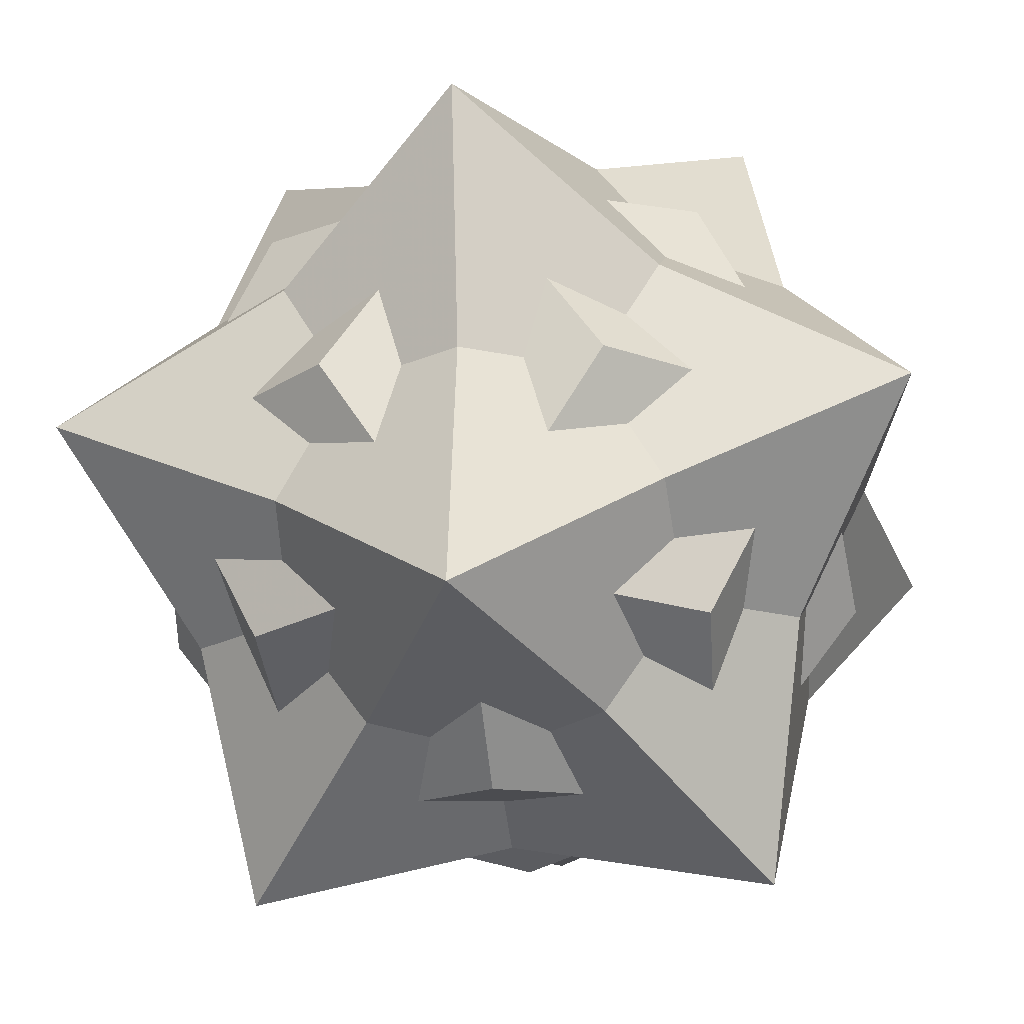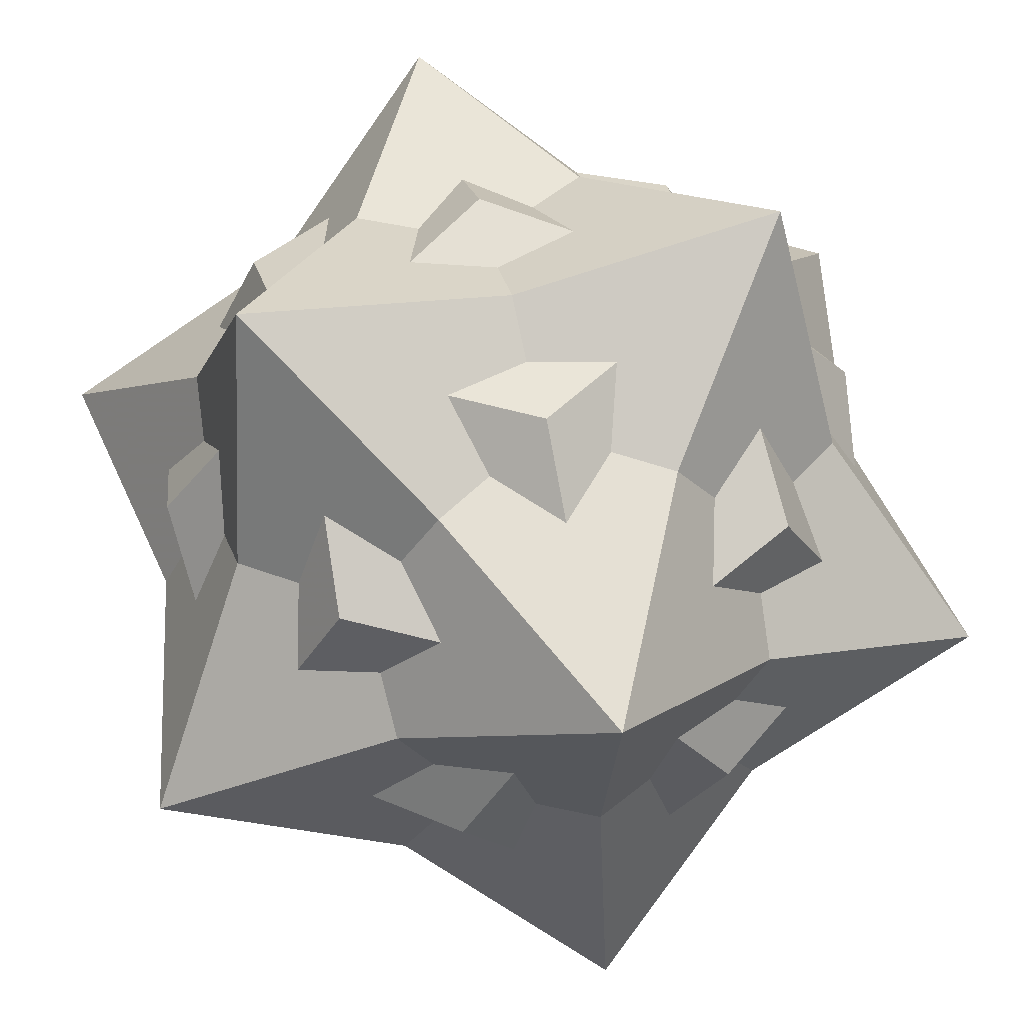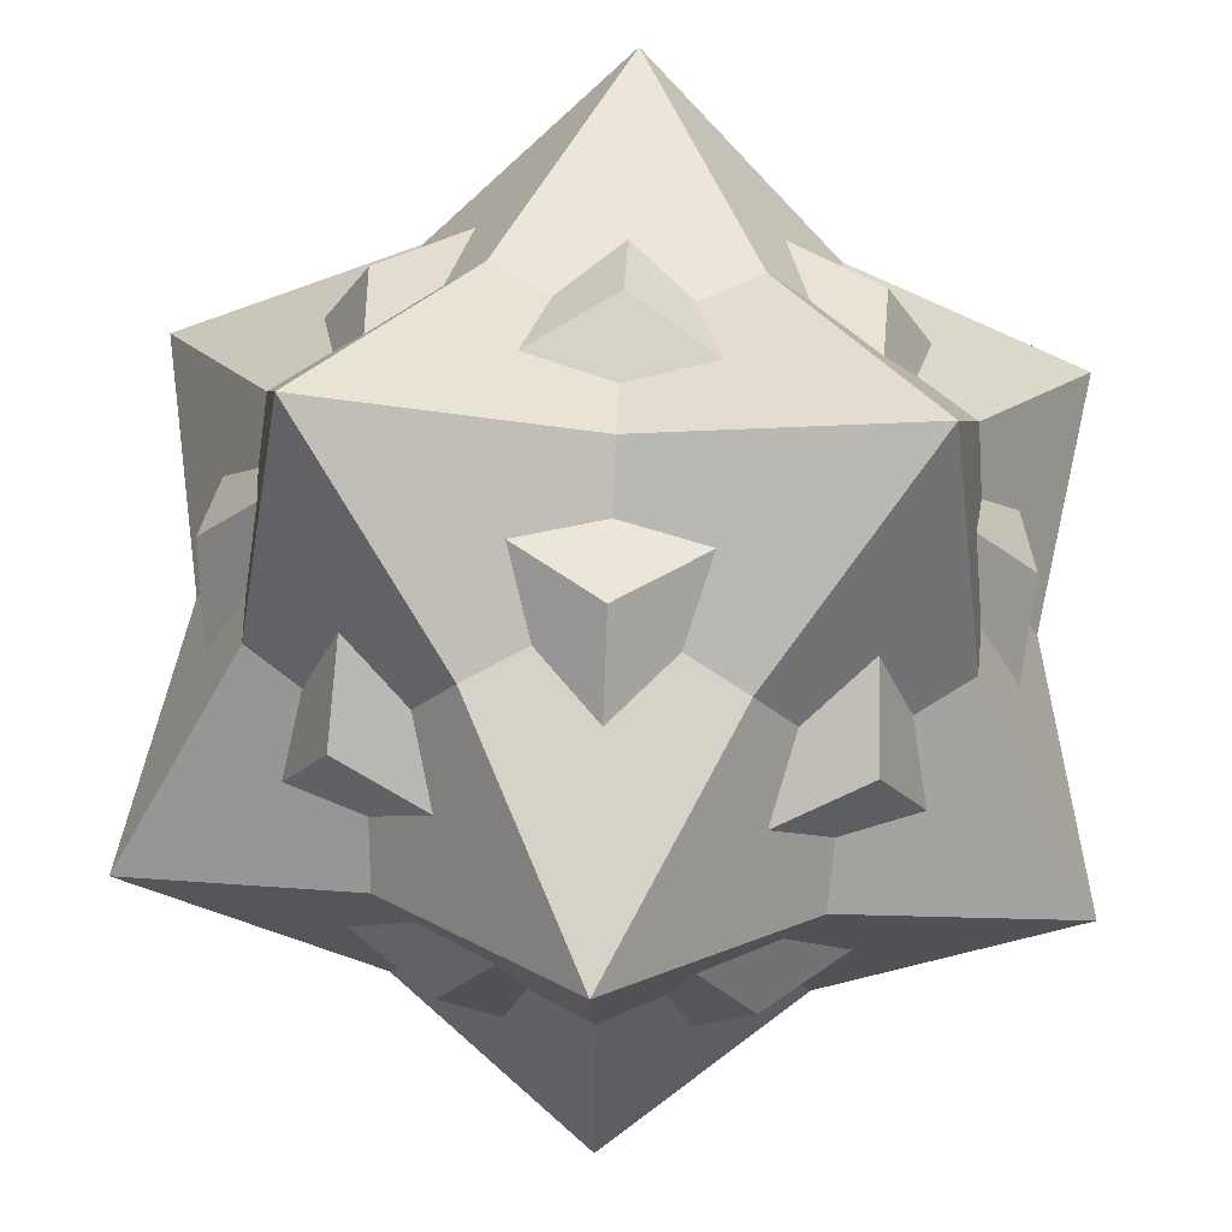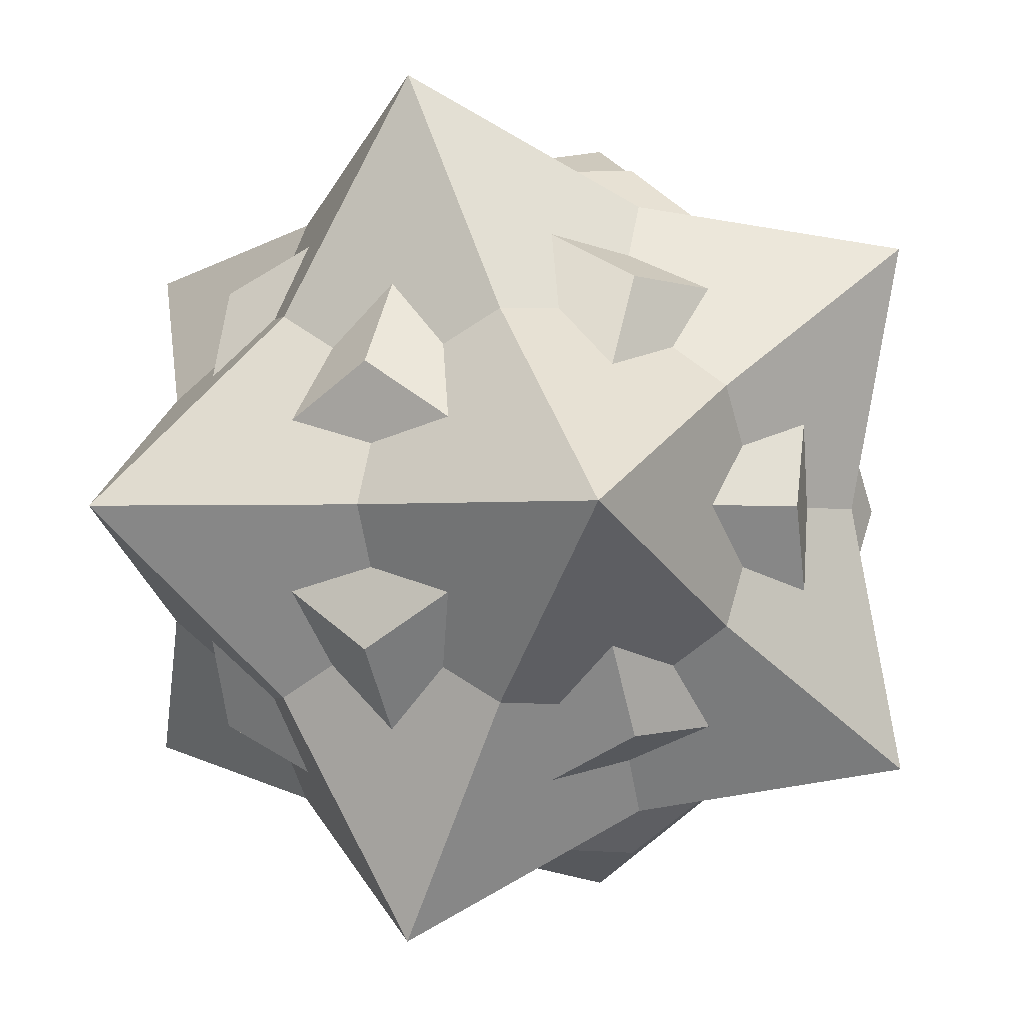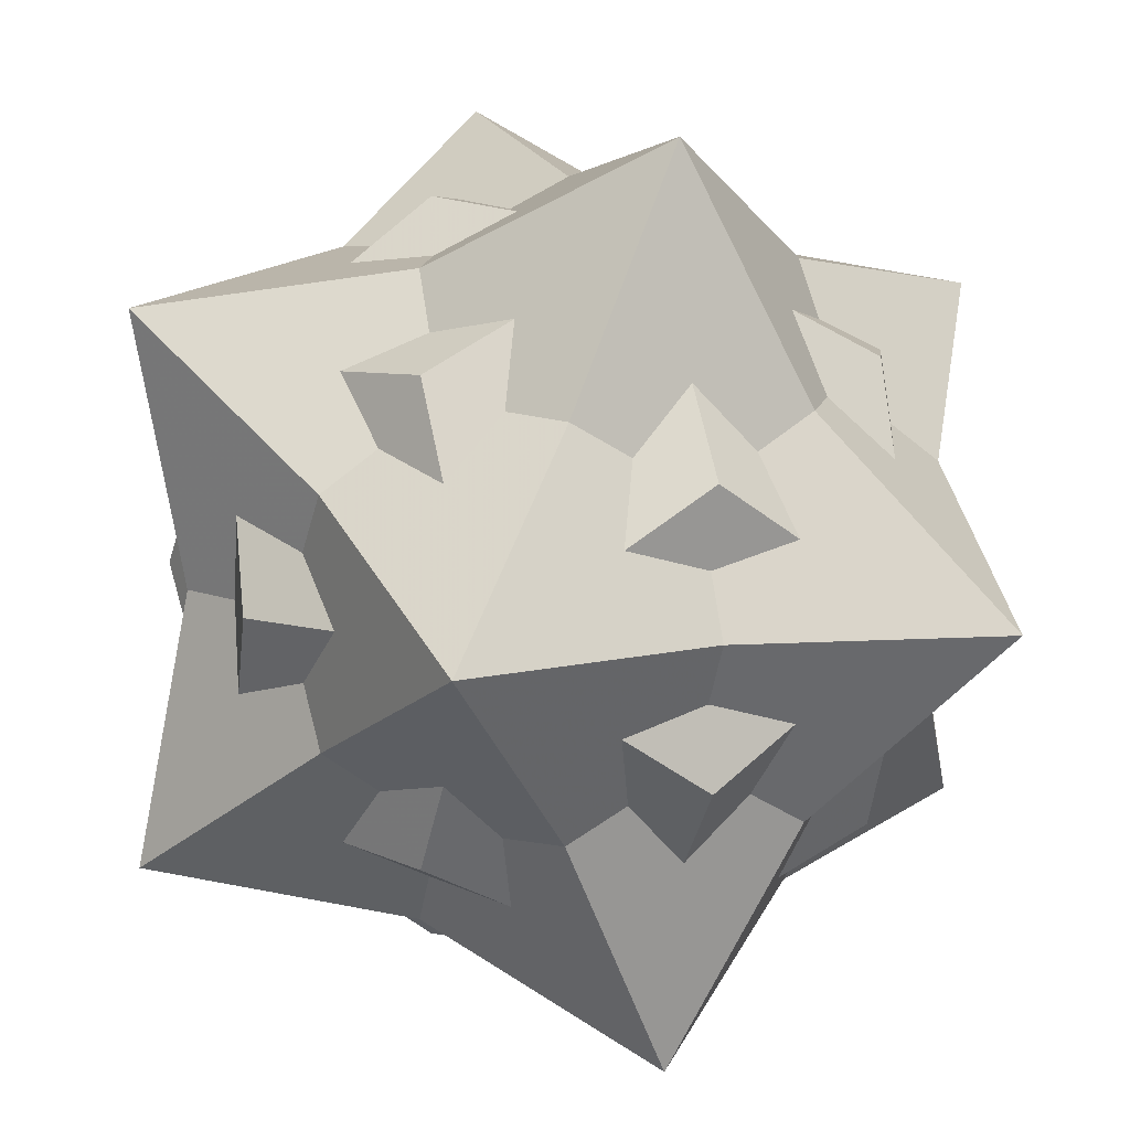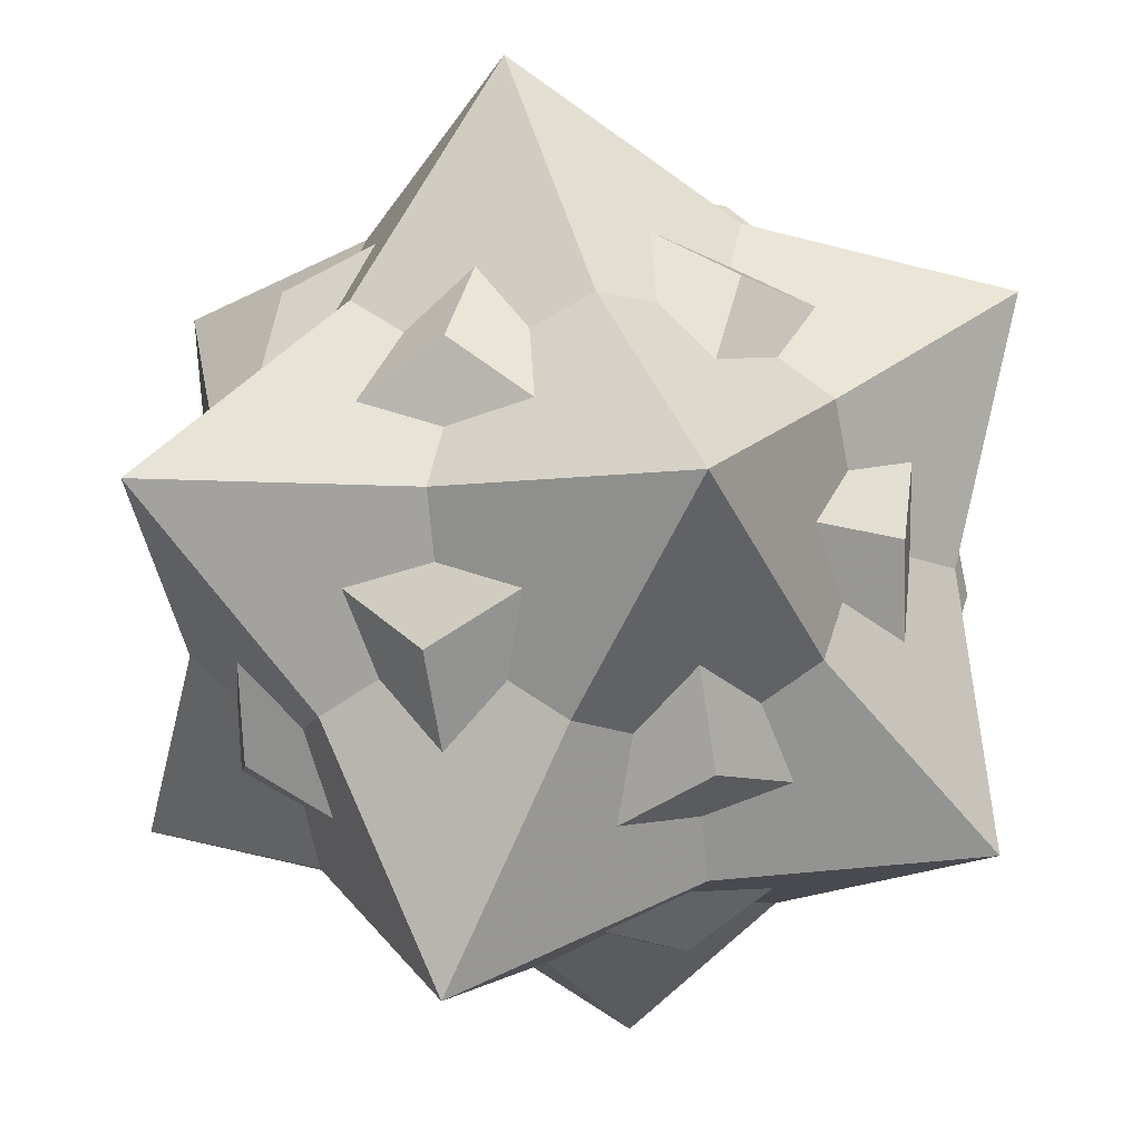
<metadata>
{"format":"obj","ext":"obj","renderer":"f3d","projection":"perspective","resolution":1024,"background":"white","views":[{"elev":-24.9,"azim":97.9,"up":"+Y"},{"elev":56.5,"azim":166.4,"up":"+Z"},{"elev":67.7,"azim":-177.3,"up":"+Z"},{"elev":-1.2,"azim":-157.1,"up":"+Y"},{"elev":-48.9,"azim":-69.7,"up":"+Z"},{"elev":-70.3,"azim":65.2,"up":"+Z"}]}
</metadata>
<code>
v 0 0.9271 0.5729
v 0 -0.9271 -0.5729
v 0 -0.9271 0.5729
v 0.9271 -0.5729 0
v -0.9271 -0.5729 0
v 0.9271 0.5729 0
v -0.9271 0.5729 0
v -0.5729 0 0.9271
v -0.5729 0 -0.9271
v 0.5729 0 0.9271
v 0.5729 0 -0.9271
v 0.9918 0 0.3788
v 0.9918 0 -0.3788
v -0.9918 0 0.3788
v -0.9918 0 -0.3788
v 0 0.3788 0.9918
v 0 0.3788 -0.9918
v 0 -0.3788 0.9918
v 0 -0.3788 -0.9918
v 0.3788 0.9918 0
v -0.3788 0.9918 0
v 0.3788 -0.9918 0
v -0.3788 -0.9918 0
v 0 -1.175 0.7263
v 0 -1.175 -0.7263
v 0 1.175 0.7263
v 0 1.175 -0.7263
v -1.175 0.7263 0
v 1.175 0.7263 0
v -1.175 -0.7263 0
v 1.175 -0.7263 0
v 0.7263 0 -1.175
v 0.7263 0 1.175
v -0.7263 0 -1.175
v -0.7263 0 1.175
v -0.6129 -0.6129 -0.6129
v -0.6129 -0.6129 0.6129
v 0.6129 -0.6129 -0.6129
v 0.6129 -0.6129 0.6129
v -0.6129 0.6129 -0.6129
v -0.6129 0.6129 0.6129
v 0.6129 0.6129 -0.6129
v 0.6129 0.6129 0.6129
v 0 0.9271 -0.5729
f 24 2 38 4
f 24 4 12 10
f 24 10 16 8
f 24 8 14 5
f 24 5 36 2
f 25 4 39 3
f 25 3 37 5
f 25 5 15 9
f 25 9 17 11
f 25 11 13 4
f 26 44 40 7
f 26 7 14 8
f 26 8 18 10
f 26 10 12 6
f 26 6 42 44
f 27 1 43 6
f 27 6 13 11
f 27 11 19 9
f 27 9 15 7
f 27 7 41 1
f 28 44 17 9
f 28 9 36 5
f 28 5 37 8
f 28 8 16 1
f 28 1 20 44
f 29 44 21 1
f 29 1 16 10
f 29 10 39 4
f 29 4 38 11
f 29 11 17 44
f 30 2 22 3
f 30 3 18 8
f 30 8 41 7
f 30 7 40 9
f 30 9 19 2
f 31 2 19 11
f 31 11 42 6
f 31 6 43 10
f 31 10 18 3
f 31 3 23 2
f 32 44 20 6
f 32 6 12 4
f 32 4 22 2
f 32 2 36 9
f 32 9 40 44
f 33 1 41 8
f 33 8 37 3
f 33 3 22 4
f 33 4 13 6
f 33 6 20 1
f 34 44 42 11
f 34 11 38 2
f 34 2 23 5
f 34 5 14 7
f 34 7 21 44
f 35 1 21 7
f 35 7 15 5
f 35 5 23 3
f 35 3 39 10
f 35 10 43 1

</code>
